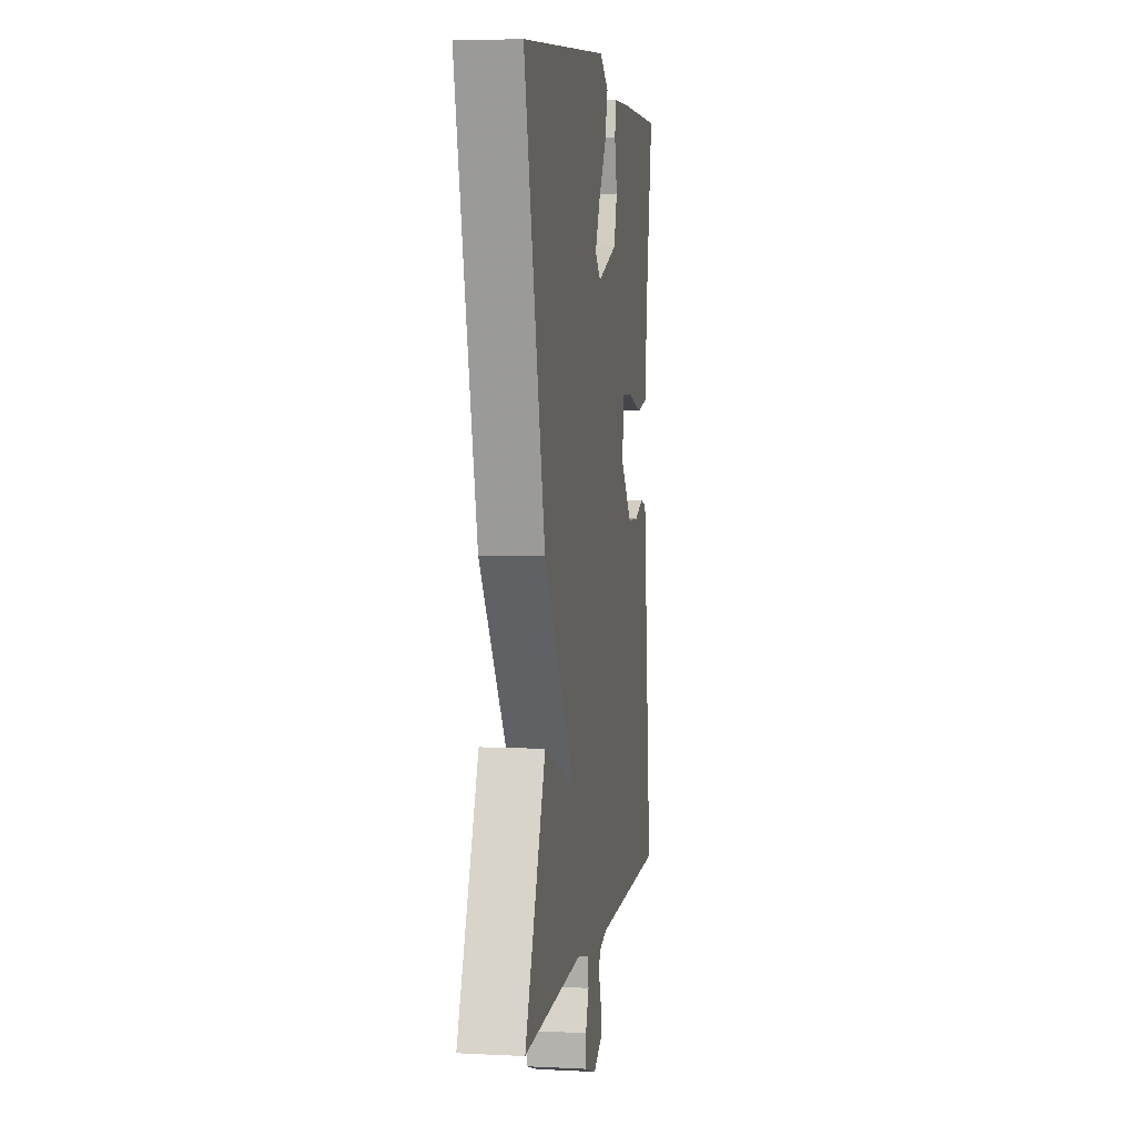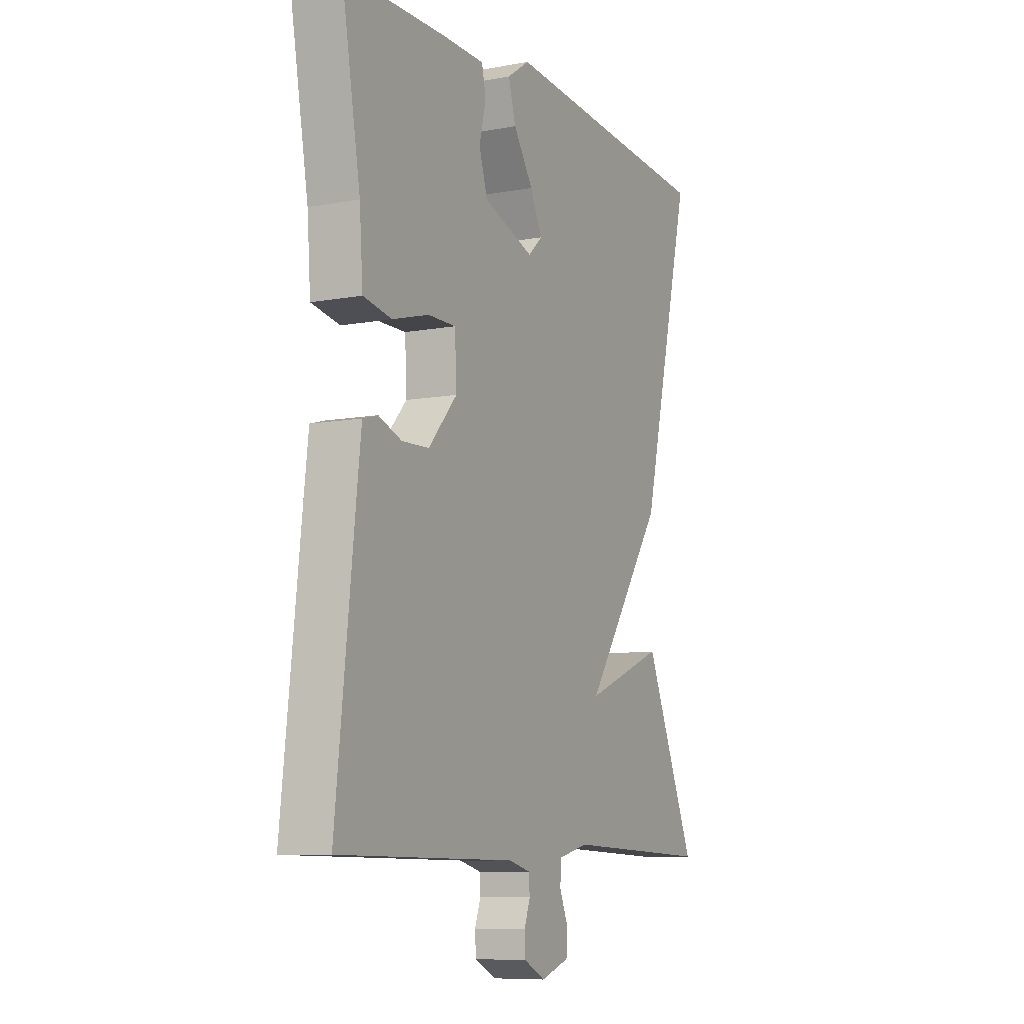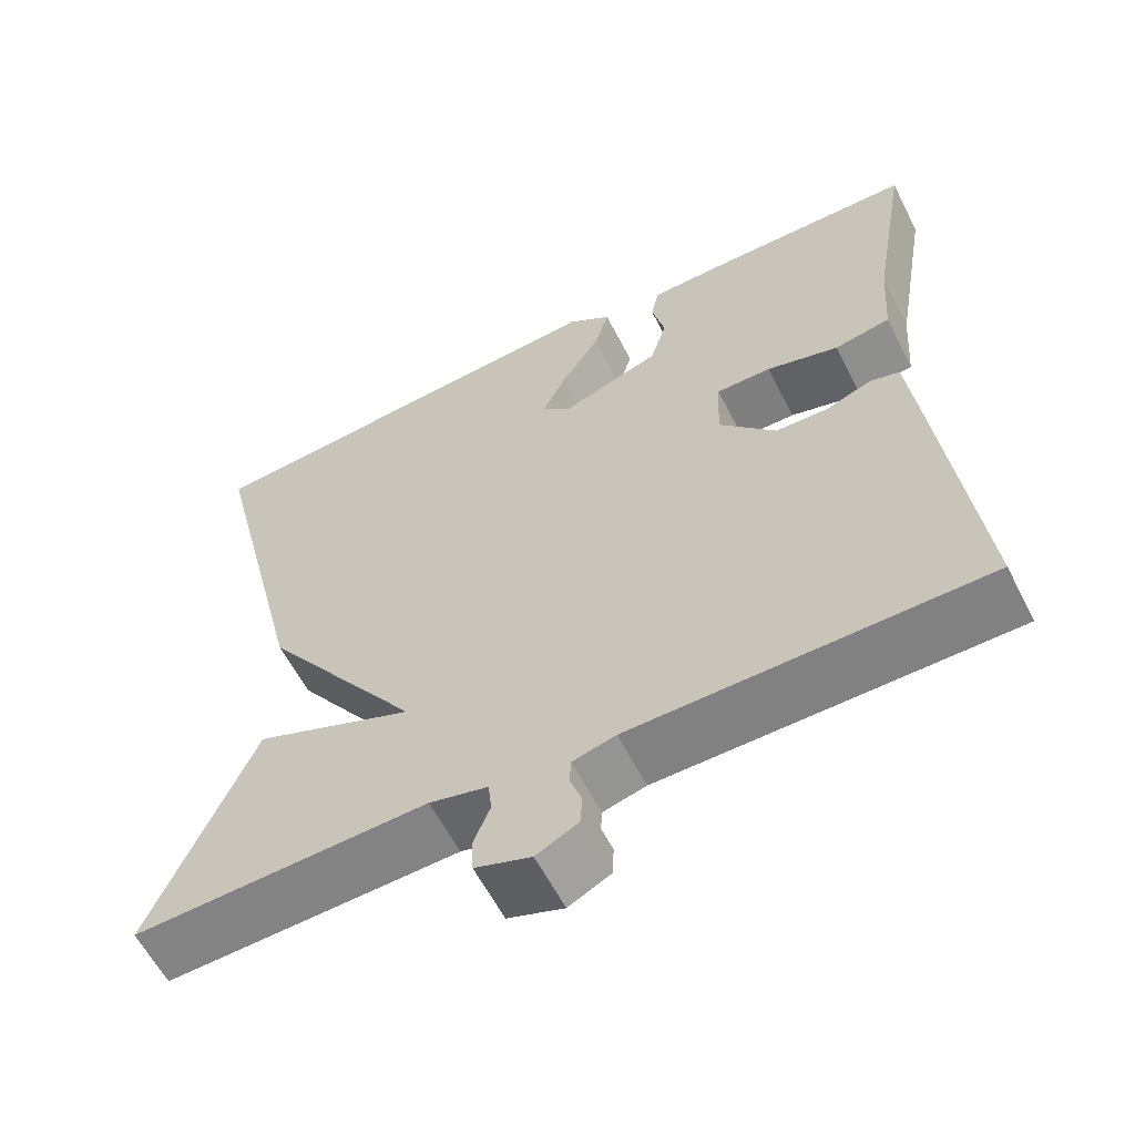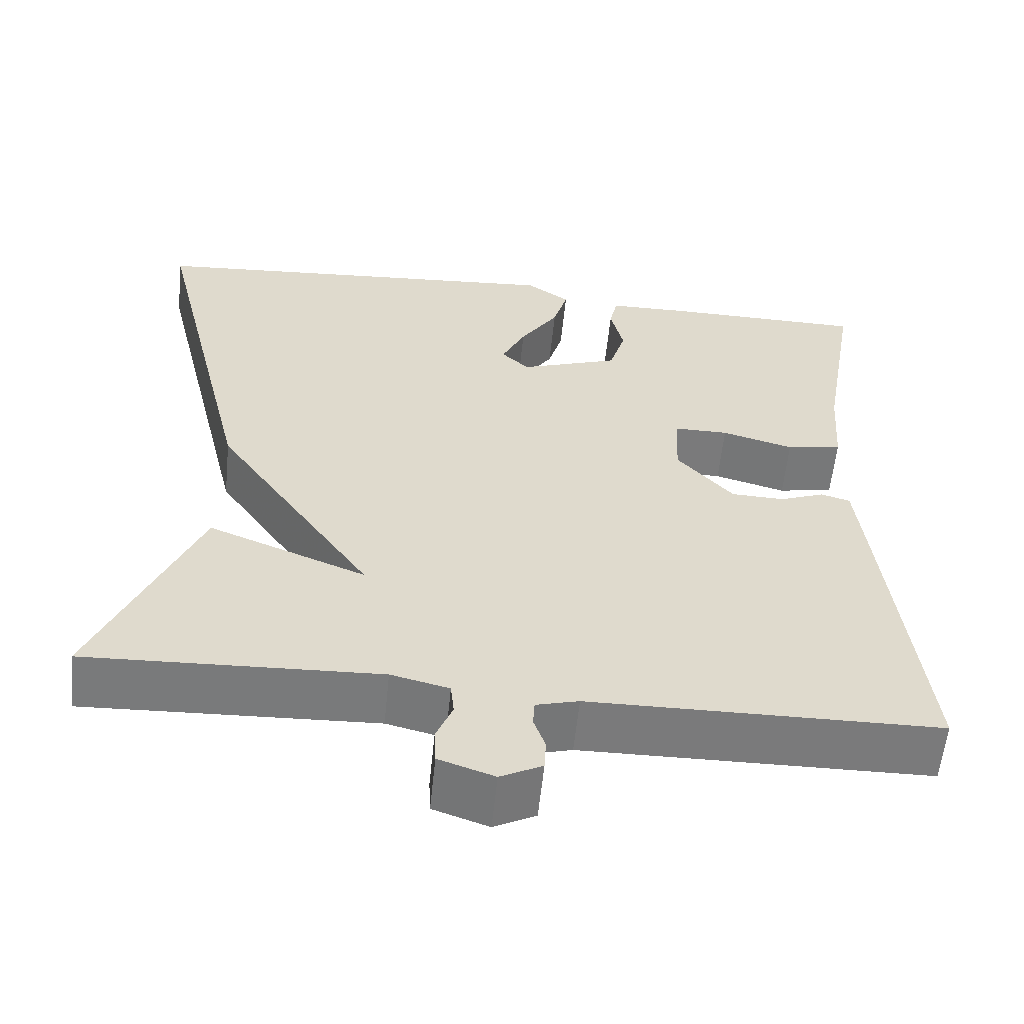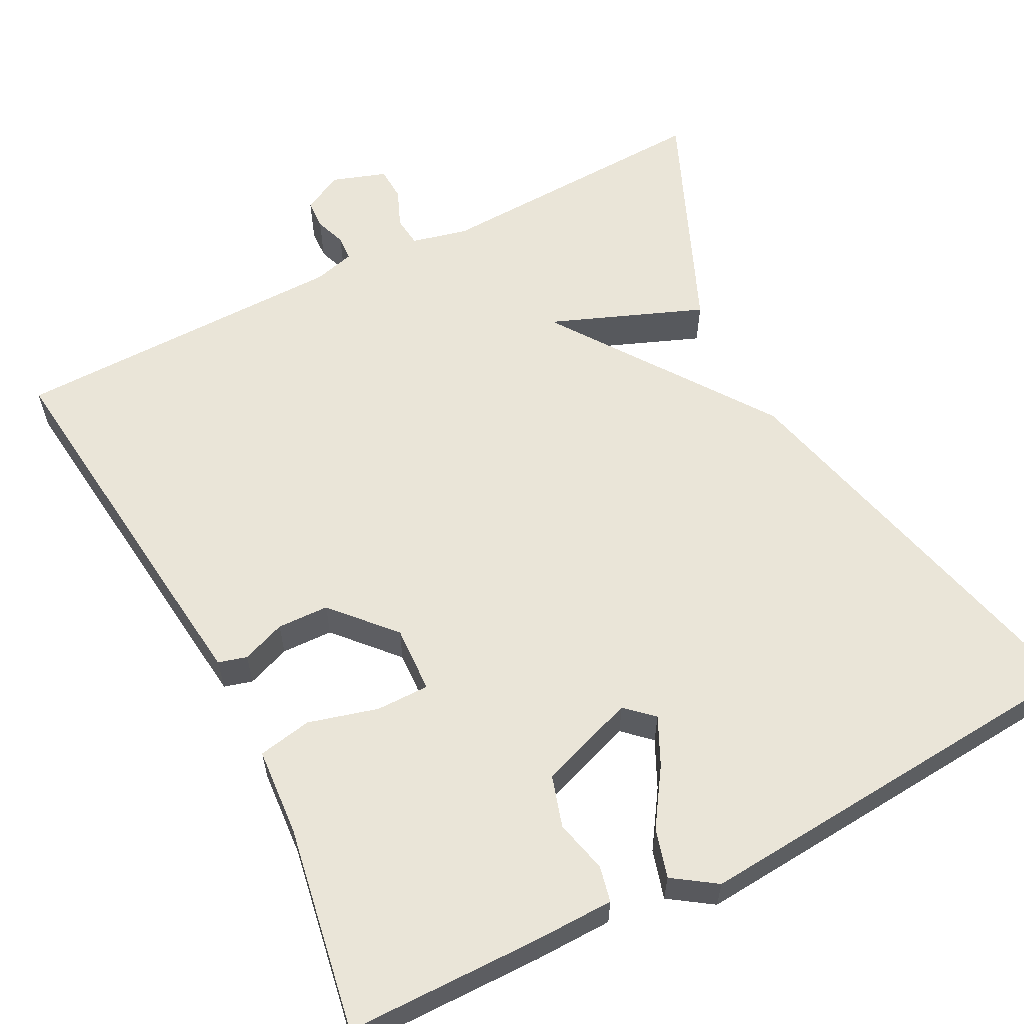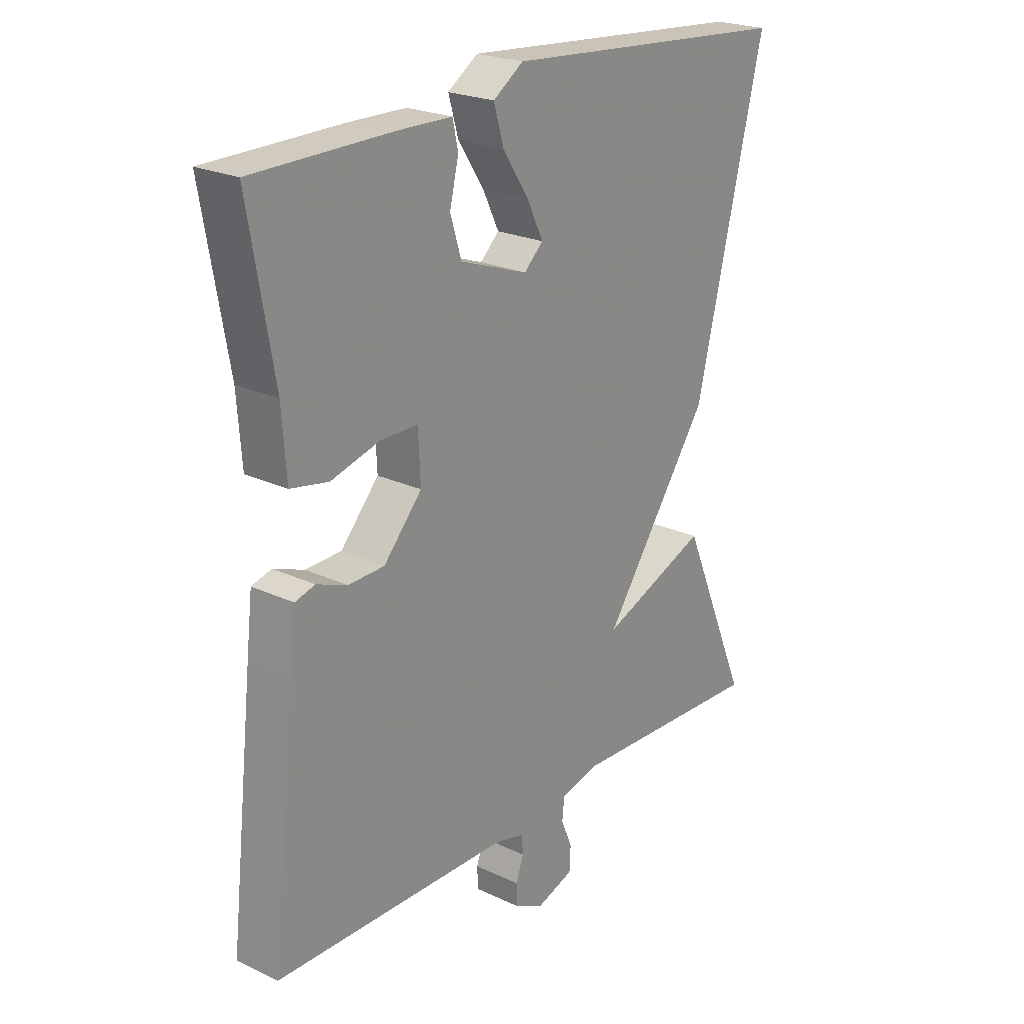
<metadata>
{"format":"obj","ext":"obj","renderer":"f3d","projection":"perspective","resolution":1024,"background":"white","views":[{"elev":5.2,"azim":98.9,"up":"+Z"},{"elev":-8.6,"azim":-63.2,"up":"+Z"},{"elev":-59.9,"azim":-153.0,"up":"+Z"},{"elev":-58.1,"azim":174.2,"up":"+Z"},{"elev":59.4,"azim":-27.3,"up":"+Y"},{"elev":23.1,"azim":-51.4,"up":"+Z"}]}
</metadata>
<code>
v 0.5 0.07 0.5
v 0.376 0.07 -0.01
v 0.183 0.07 -0.286
v 0.376 0.07 -0.21
v 0.5 0.07 -0.5
v 0.144 0.07 -0.485
v 0.073 0.07 -0.502
v 0.069 0.07 -0.541
v 0.089 0.07 -0.589
v 0.087 0.07 -0.632
v 0.019 0.07 -0.655
v -0.032 0.07 -0.629
v -0.034 0.07 -0.591
v -0.02 0.07 -0.552
v -0.022 0.07 -0.52
v -0.074 0.07 -0.506
v -0.5 0.07 -0.5
v -0.456 0.07 -0.106
v -0.445 0.07 -0.012
v -0.409 0.07 -0.002
v -0.354 0.07 -0.023
v -0.289 0.07 -0.021
v -0.22 0.07 0.056
v -0.224 0.07 0.141
v -0.291 0.07 0.141
v -0.379 0.07 0.117
v -0.447 0.07 0.13
v -0.455 0.07 0.241
v -0.5 0.07 0.5
v -0.253 0.07 0.502
v -0.154 0.07 0.5
v -0.144 0.07 0.455
v -0.16 0.07 0.388
v -0.14 0.07 0.323
v -0.018 0.07 0.28
v 0.016 0.07 0.312
v -0.013 0.07 0.372
v -0.06 0.07 0.443
v -0.078 0.07 0.505
v -0.024 0.07 0.542
v 0.5 0 0.5
v 0.376 0 -0.01
v 0.183 0 -0.286
v 0.376 0 -0.21
v 0.5 0 -0.5
v 0.144 0 -0.485
v 0.073 0 -0.502
v 0.069 0 -0.541
v 0.089 0 -0.589
v 0.087 0 -0.632
v 0.019 0 -0.655
v -0.032 0 -0.629
v -0.034 0 -0.591
v -0.02 0 -0.552
v -0.022 0 -0.52
v -0.074 0 -0.506
v -0.5 0 -0.5
v -0.456 0 -0.106
v -0.445 0 -0.012
v -0.409 0 -0.002
v -0.354 0 -0.023
v -0.289 0 -0.021
v -0.22 0 0.056
v -0.224 0 0.141
v -0.291 0 0.141
v -0.379 0 0.117
v -0.447 0 0.13
v -0.455 0 0.241
v -0.5 0 0.5
v -0.253 0 0.502
v -0.154 0 0.5
v -0.144 0 0.455
v -0.16 0 0.388
v -0.14 0 0.323
v -0.018 0 0.28
v 0.016 0 0.312
v -0.013 0 0.372
v -0.06 0 0.443
v -0.078 0 0.505
v -0.024 0 0.542
f 40 1 2
f 39 40 2
f 38 39 2
f 37 38 2
f 36 37 2
f 35 36 2 3
f 34 35 3
f 31 32 33
f 30 31 33
f 29 30 33
f 28 29 33
f 28 33 34
f 27 28 34
f 26 27 34
f 25 26 34
f 24 25 34
f 23 24 34 3
f 19 20 21
f 18 19 21
f 17 18 21
f 16 17 21
f 15 16 21 22
f 12 13 14
f 11 12 14
f 10 11 14
f 9 10 14
f 8 9 14
f 7 8 14 15
f 22 23 3
f 15 22 3
f 7 15 3
f 6 7 3
f 3 4 5 6
f 42 41 80
f 42 80 79
f 42 79 78
f 42 78 77
f 42 77 76
f 43 42 76 75
f 43 75 74
f 73 72 71
f 73 71 70
f 73 70 69
f 73 69 68
f 74 73 68
f 74 68 67
f 74 67 66
f 74 66 65
f 74 65 64
f 43 74 64 63
f 61 60 59
f 61 59 58
f 61 58 57
f 61 57 56
f 62 61 56 55
f 54 53 52
f 54 52 51
f 54 51 50
f 54 50 49
f 54 49 48
f 55 54 48 47
f 43 63 62
f 43 62 55
f 43 55 47
f 43 47 46
f 46 45 44 43
f 1 41 42 2
f 2 42 43 3
f 3 43 44 4
f 4 44 45 5
f 5 45 46 6
f 6 46 47 7
f 7 47 48 8
f 8 48 49 9
f 9 49 50 10
f 10 50 51 11
f 11 51 52 12
f 12 52 53 13
f 13 53 54 14
f 14 54 55 15
f 15 55 56 16
f 16 56 57 17
f 17 57 58 18
f 18 58 59 19
f 19 59 60 20
f 20 60 61 21
f 21 61 62 22
f 22 62 63 23
f 23 63 64 24
f 24 64 65 25
f 25 65 66 26
f 26 66 67 27
f 27 67 68 28
f 28 68 69 29
f 29 69 70 30
f 30 70 71 31
f 31 71 72 32
f 32 72 73 33
f 33 73 74 34
f 34 74 75 35
f 35 75 76 36
f 36 76 77 37
f 37 77 78 38
f 38 78 79 39
f 39 79 80 40
f 40 80 41 1

</code>
